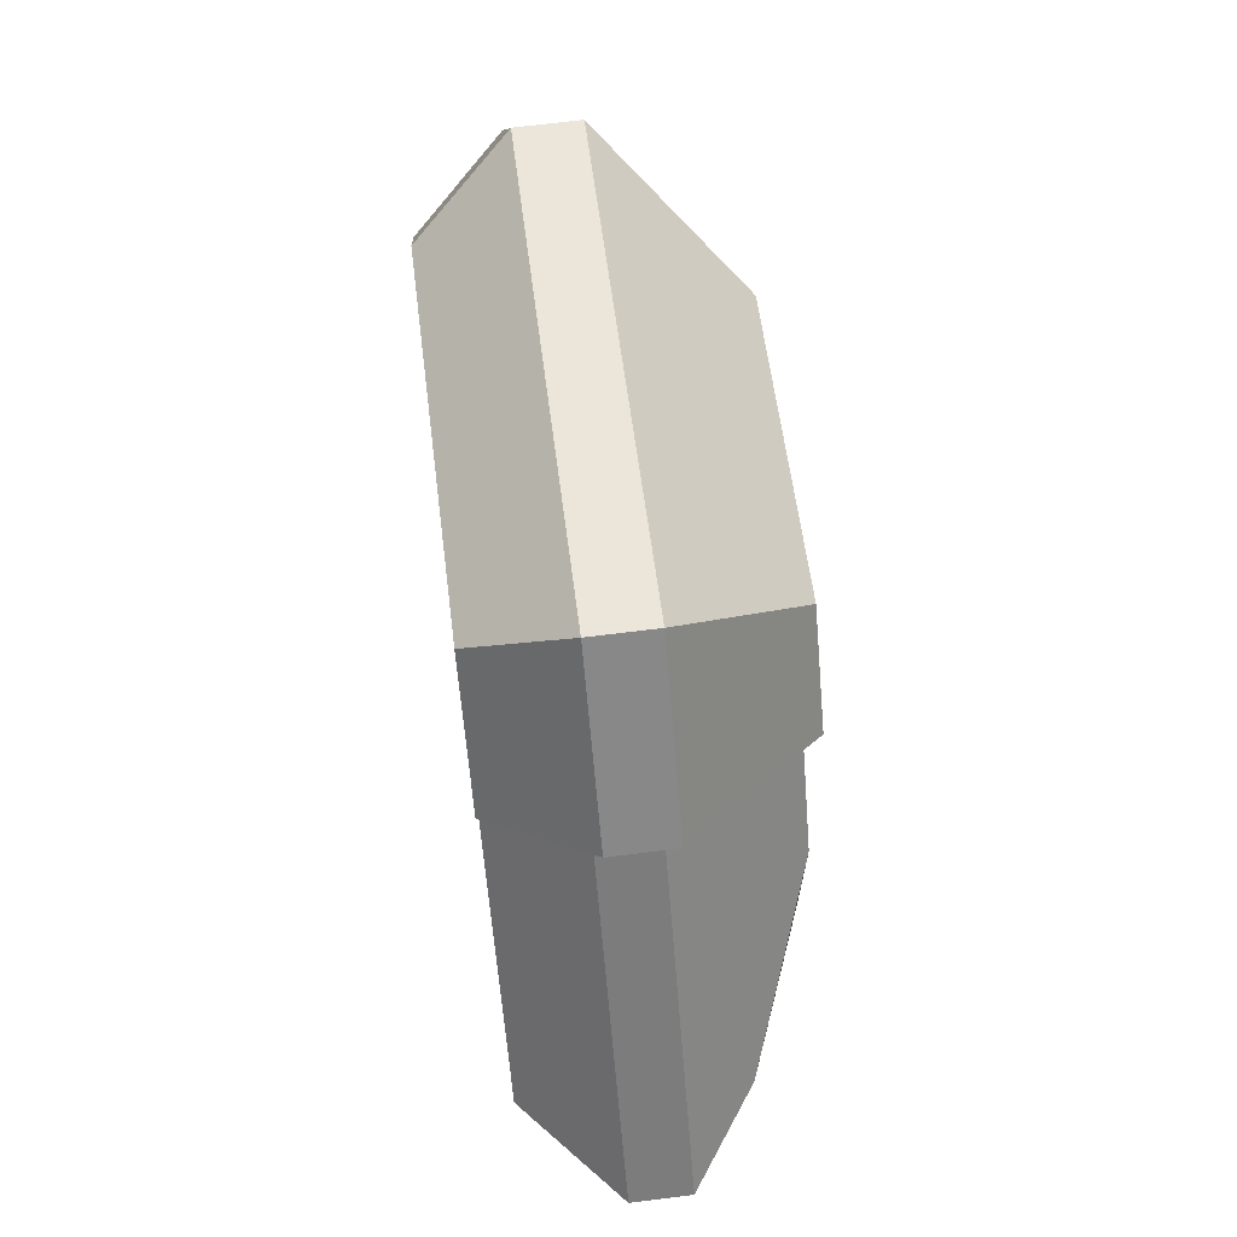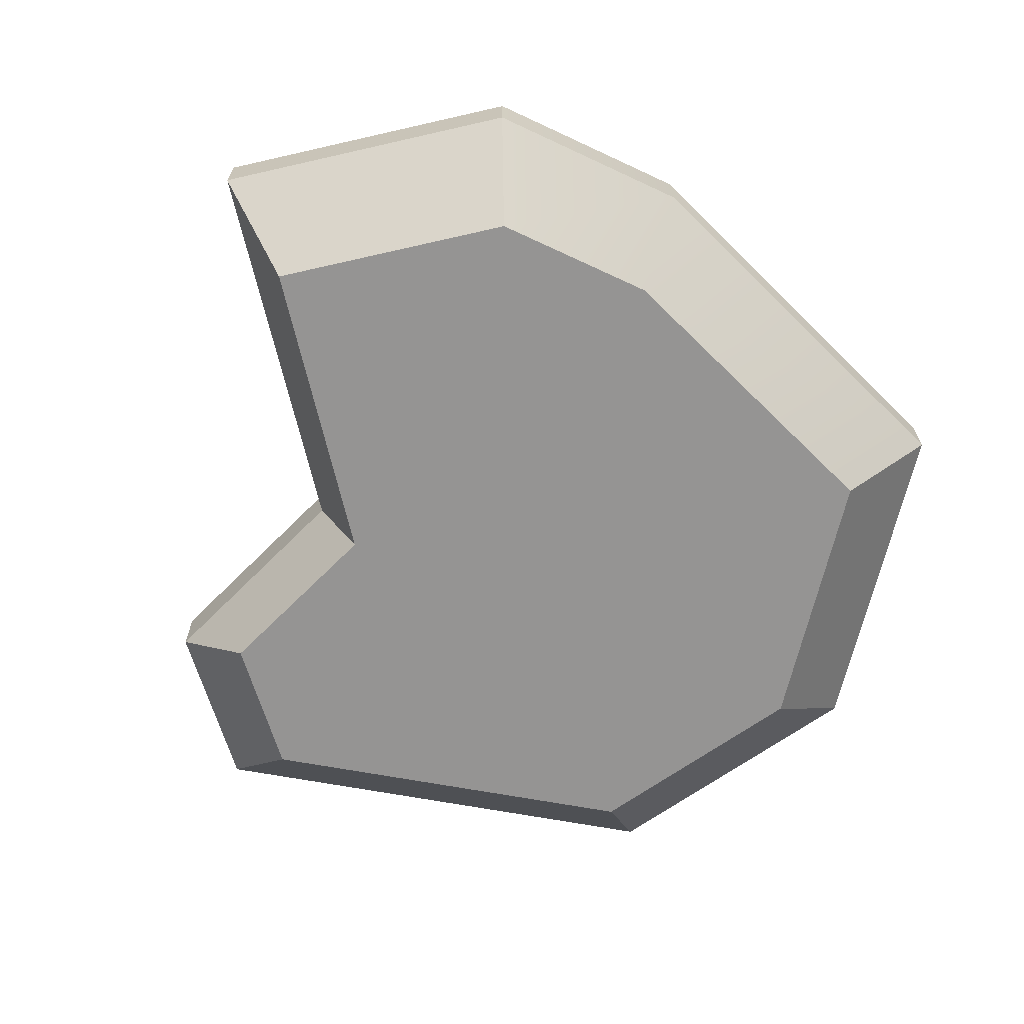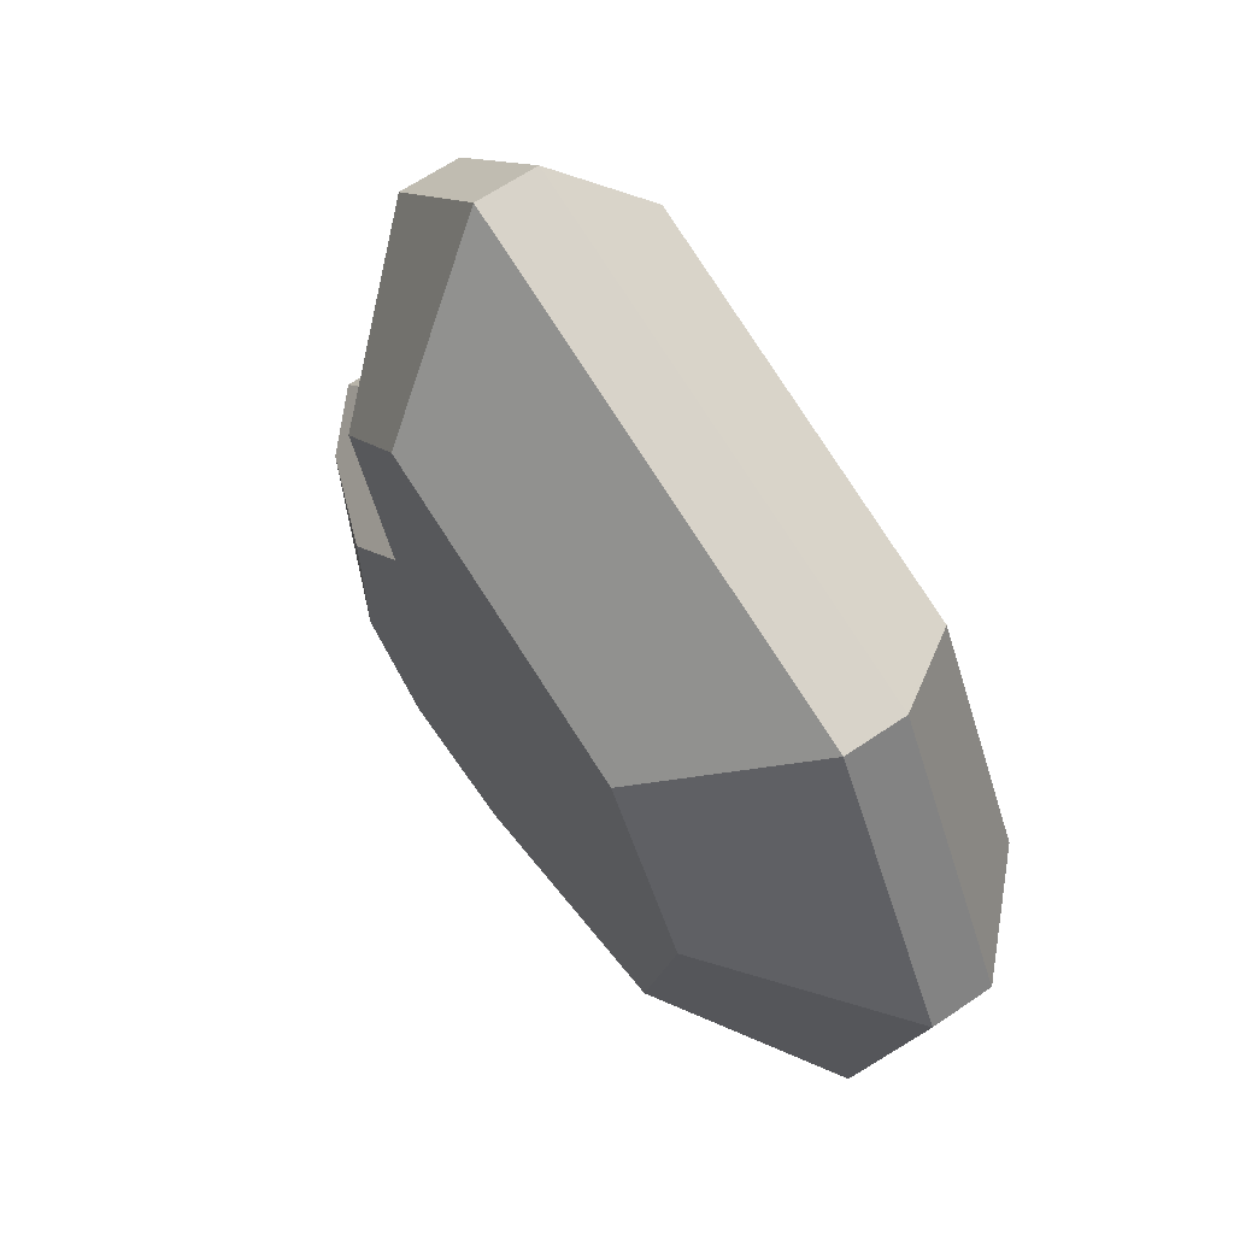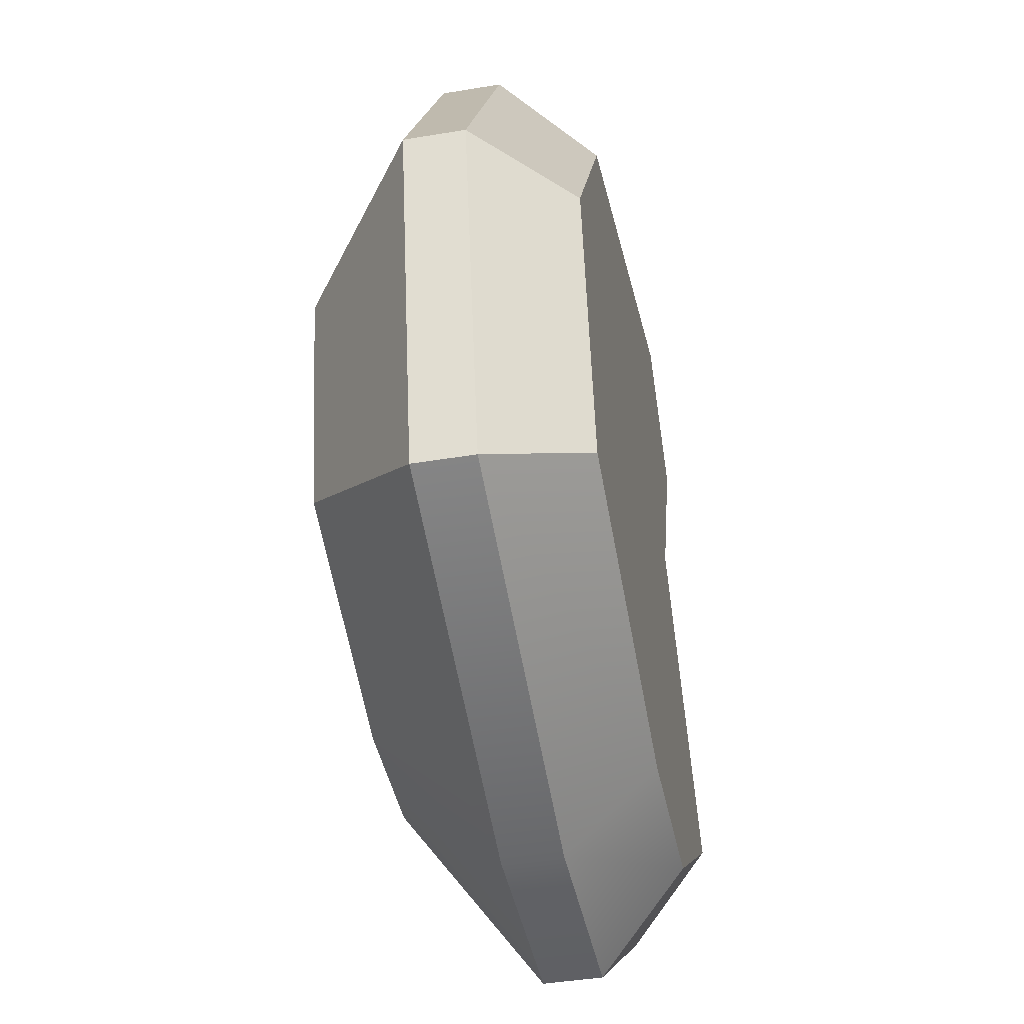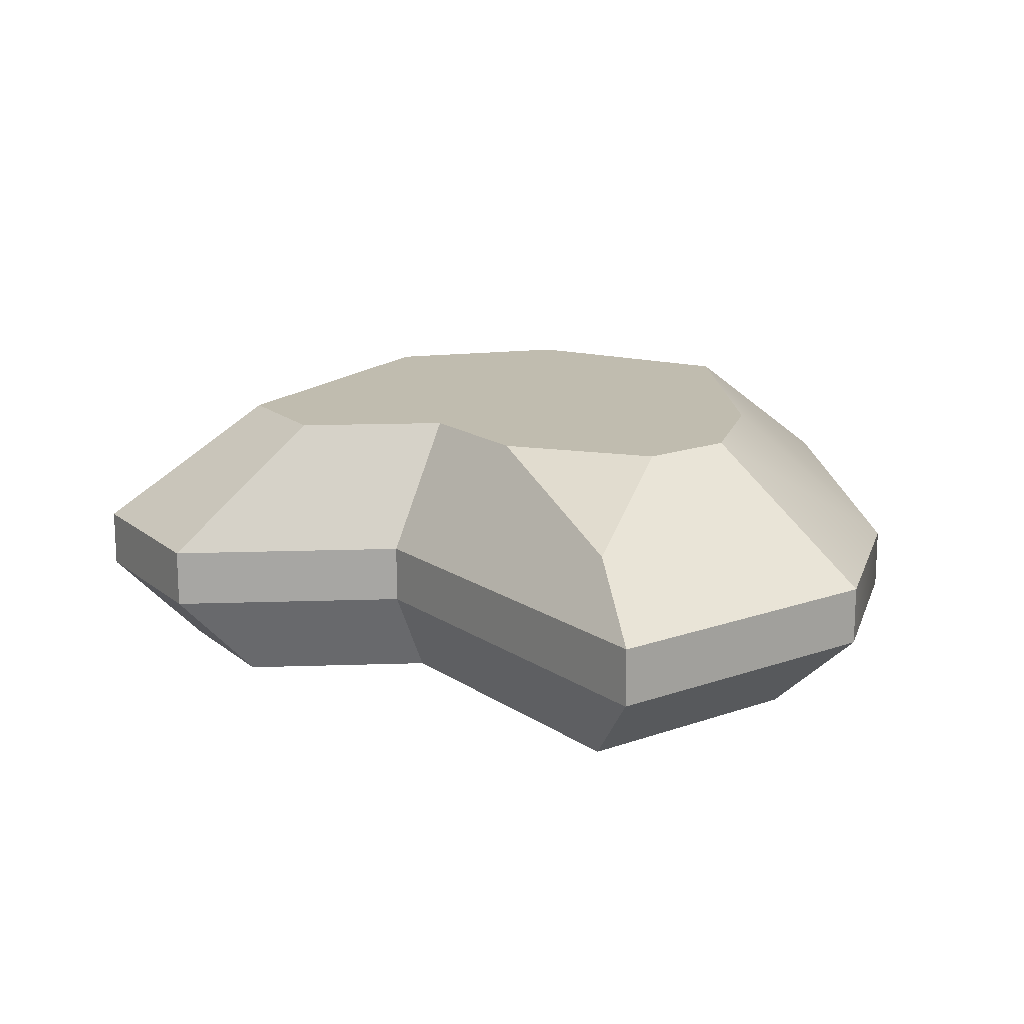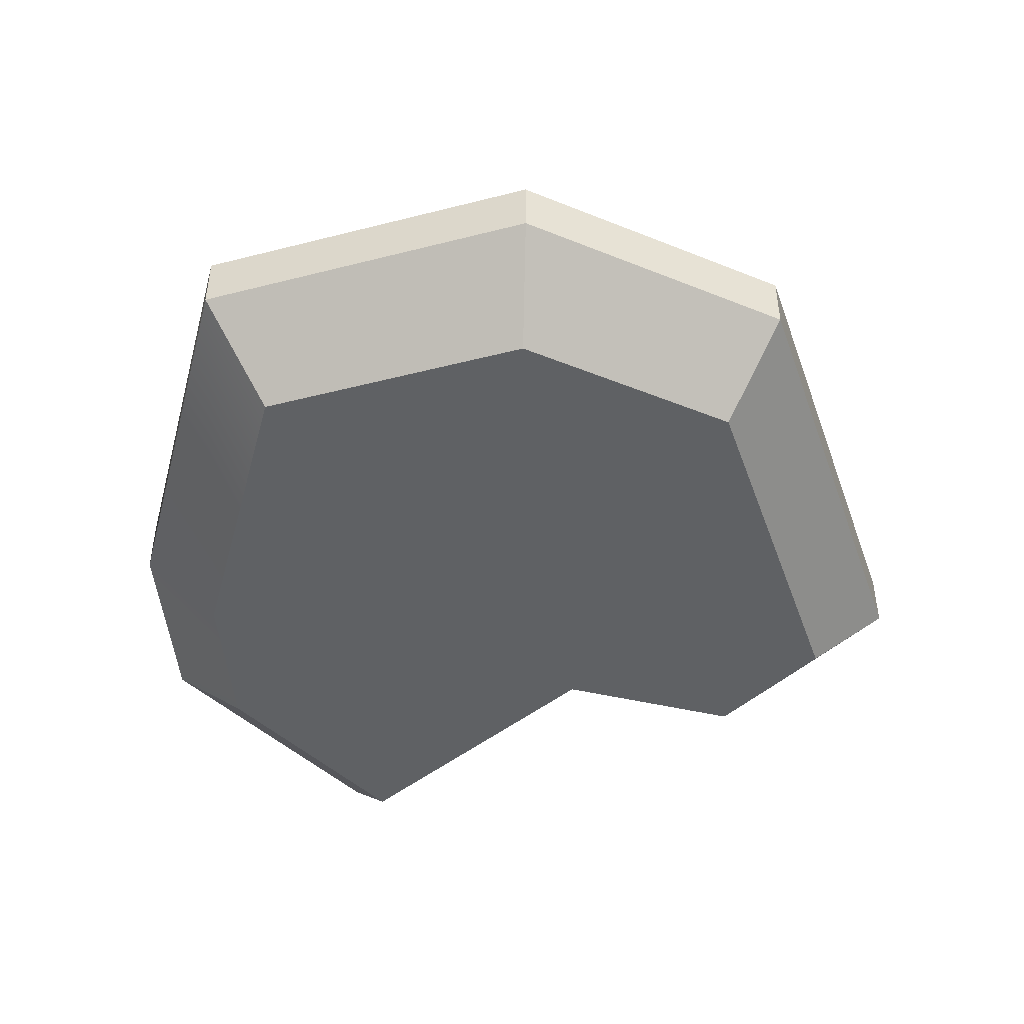
<metadata>
{"format":"obj","ext":"obj","renderer":"f3d","projection":"perspective","resolution":1024,"background":"white","views":[{"elev":69.4,"azim":82.9,"up":"+Z"},{"elev":-67.2,"azim":155.4,"up":"+Y"},{"elev":64.9,"azim":-124.4,"up":"+Z"},{"elev":-42.6,"azim":-78.7,"up":"+Z"},{"elev":16.3,"azim":106.2,"up":"+Y"},{"elev":-45.8,"azim":-85.0,"up":"+Y"}]}
</metadata>
<code>
g stone_large3
v -3.575 1.732 3.664
v -2.252 3.211 2.308
v 2.022 1.732 5.078
v 1.274 3.211 3.199
v -5.322 1.732 0.6311
v -3.353 3.211 0.3976
v -4.508 1.732 -3.401
v -2.84 3.211 -2.142
v 0.03445 1.732 -5.055
v 0.0217 3.211 -3.185
v 1.551 3.211 -3.199
v 2.461 1.732 -5.078
v 2.461 1.732 0.8428
v 1.551 3.211 0.531
v 5.322 1.732 -2.88
v 2.452 3.211 -0.6416
v 4.337 2.471 -2.347
v 3.432 1.732 3.484
v 2.162 3.211 2.195
v 2.022 1.046 5.078
v 3.432 1.046 3.484
v 2.461 1.046 0.8428
v 5.322 1.046 -2.88
v -4.508 1.046 -3.401
v 0.03445 1.046 -5.055
v -3.575 1.046 3.664
v 2.461 1.046 -5.078
v 2.452 3.211 -2.507
v -5.322 1.046 0.6311
v -3.607 2.605e-15 -2.721
v 0.02756 2.605e-15 -4.044
v 1.969 2.605e-15 -4.063
v 1.969 2.605e-15 0.6743
v 4.258 2.605e-15 -2.304
v 1.617 2.605e-15 4.063
v -2.86 5.209e-15 2.931
v -4.258 0 0.5049
v 2.746 0 2.787
f 2 1 3
f 3 4 2
f 6 5 1
f 1 2 6
f 7 5 6
f 6 8 7
f 9 7 8
f 8 10 9
f 9 10 11
f 11 12 9
f 14 13 15
f 15 16 14
f 15 17 16
f 19 18 13
f 13 14 19
f 19 4 3
f 3 18 19
f 3 20 21
f 21 18 3
f 13 22 23
f 23 15 13
f 25 24 7
f 7 9 25
f 26 20 3
f 3 1 26
f 27 25 9
f 9 12 27
f 14 4 19
f 4 14 11
f 4 11 10
f 2 4 10
f 2 10 8
f 8 6 2
f 14 16 11
f 16 28 11
f 18 21 22
f 22 13 18
f 23 27 12
f 12 15 23
f 26 1 5
f 5 29 26
f 31 30 24
f 24 25 31
f 29 5 7
f 7 24 29
f 33 32 34
f 32 33 35
f 31 32 35
f 31 35 36
f 30 31 36
f 36 37 30
f 33 38 35
f 12 11 28
f 28 17 12
f 17 15 12
f 32 31 25
f 25 27 32
f 36 35 20
f 20 26 36
f 28 16 17
f 37 29 24
f 24 30 37
f 22 21 38
f 38 33 22
f 23 22 33
f 33 34 23
f 20 35 38
f 38 21 20
f 34 32 27
f 27 23 34
f 26 29 37
f 37 36 26

</code>
